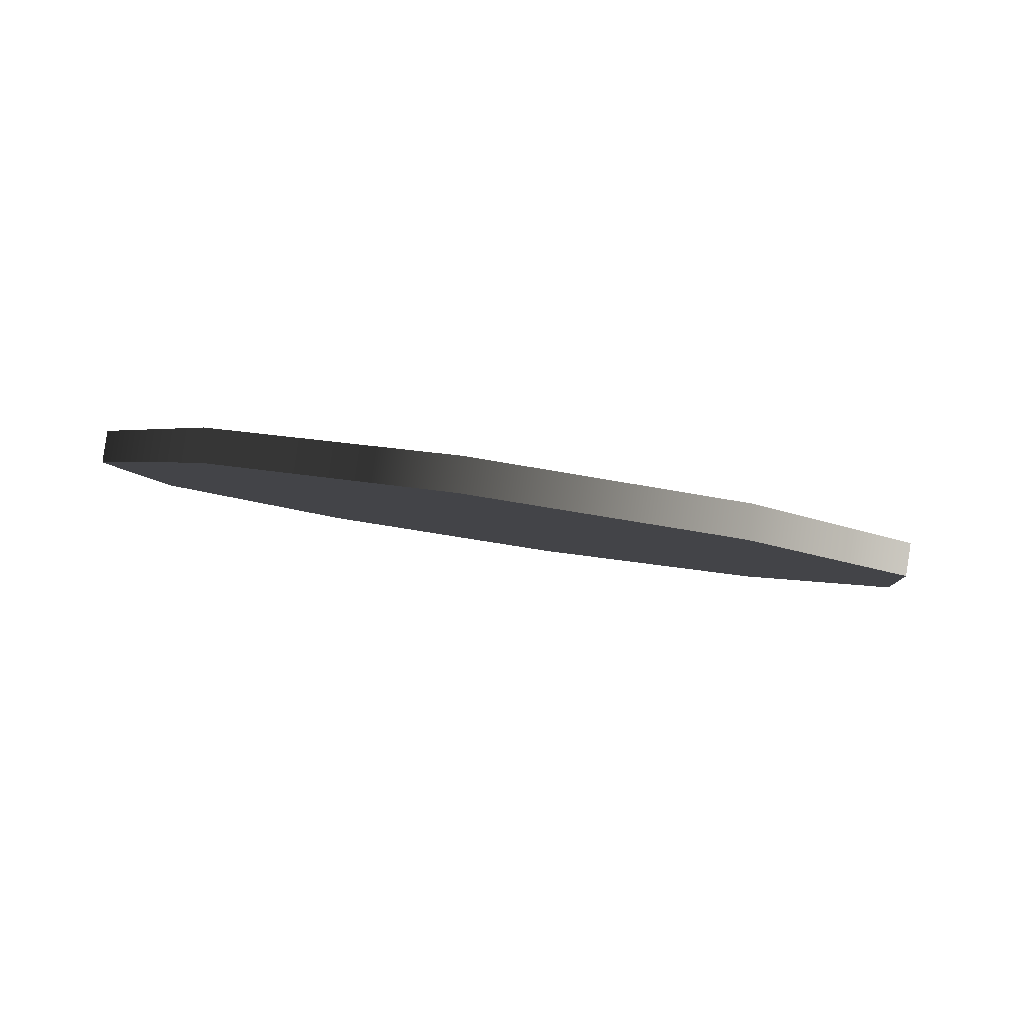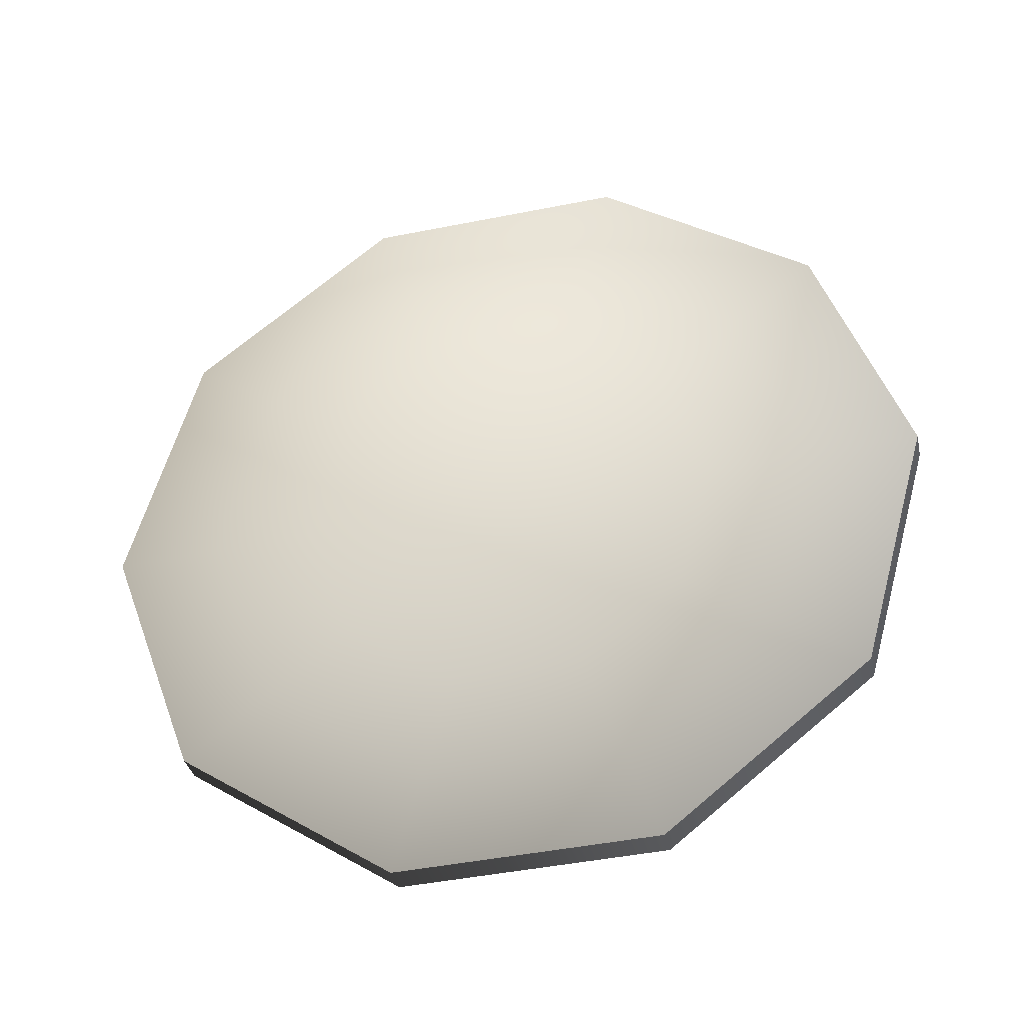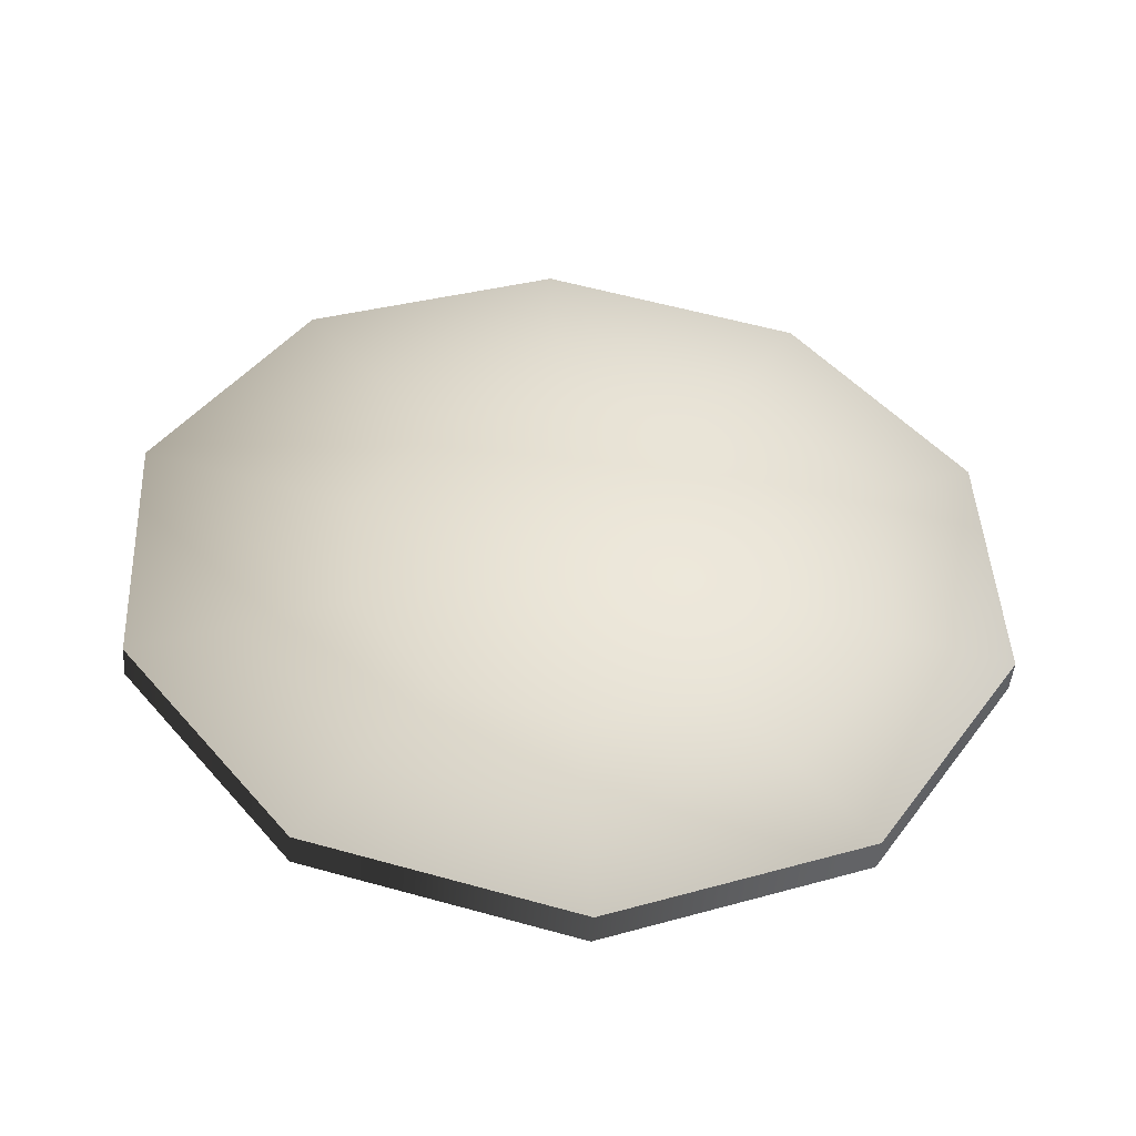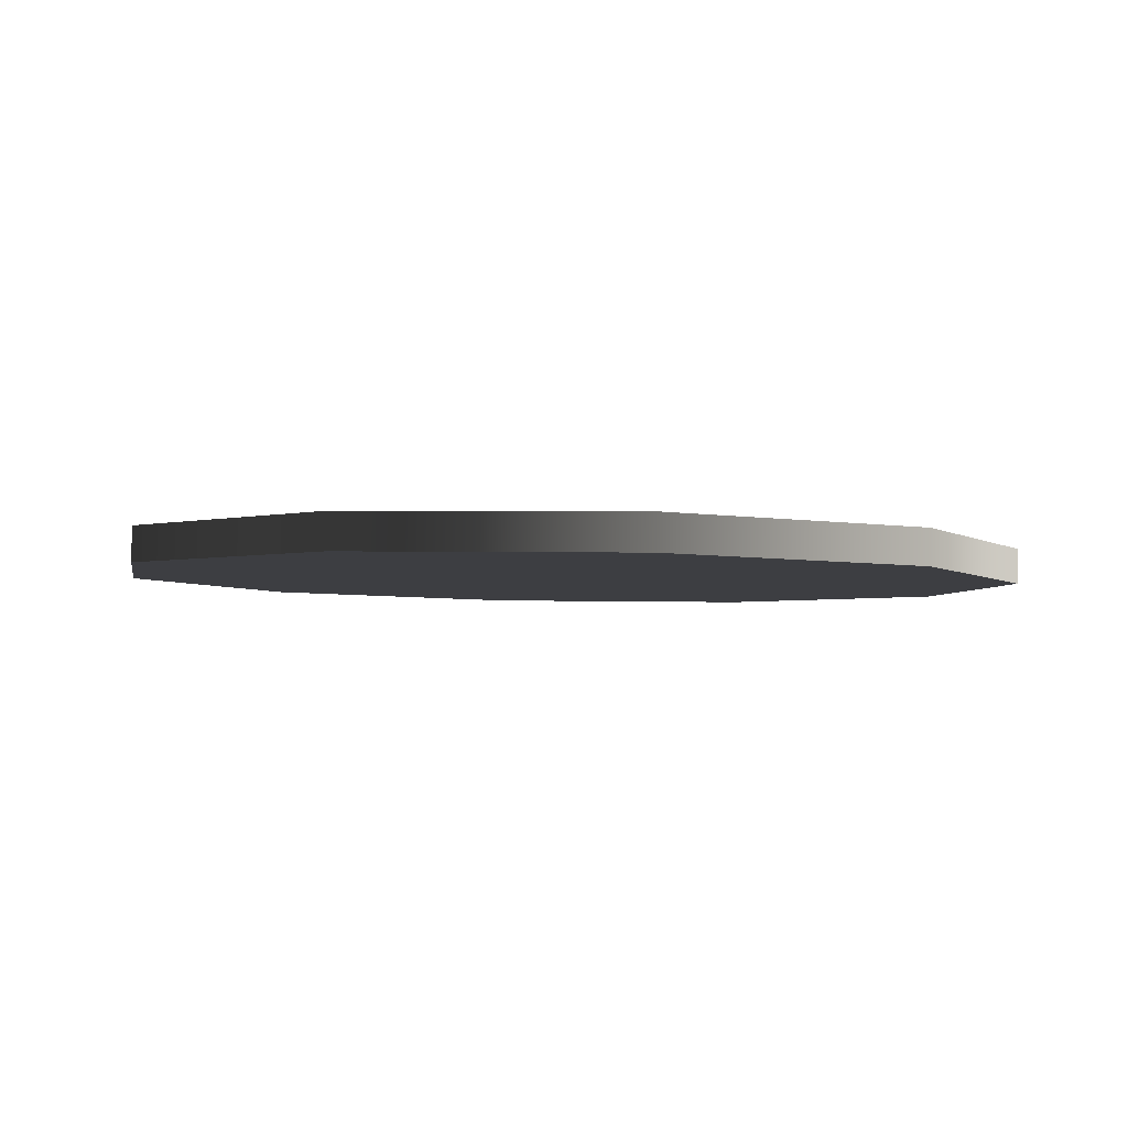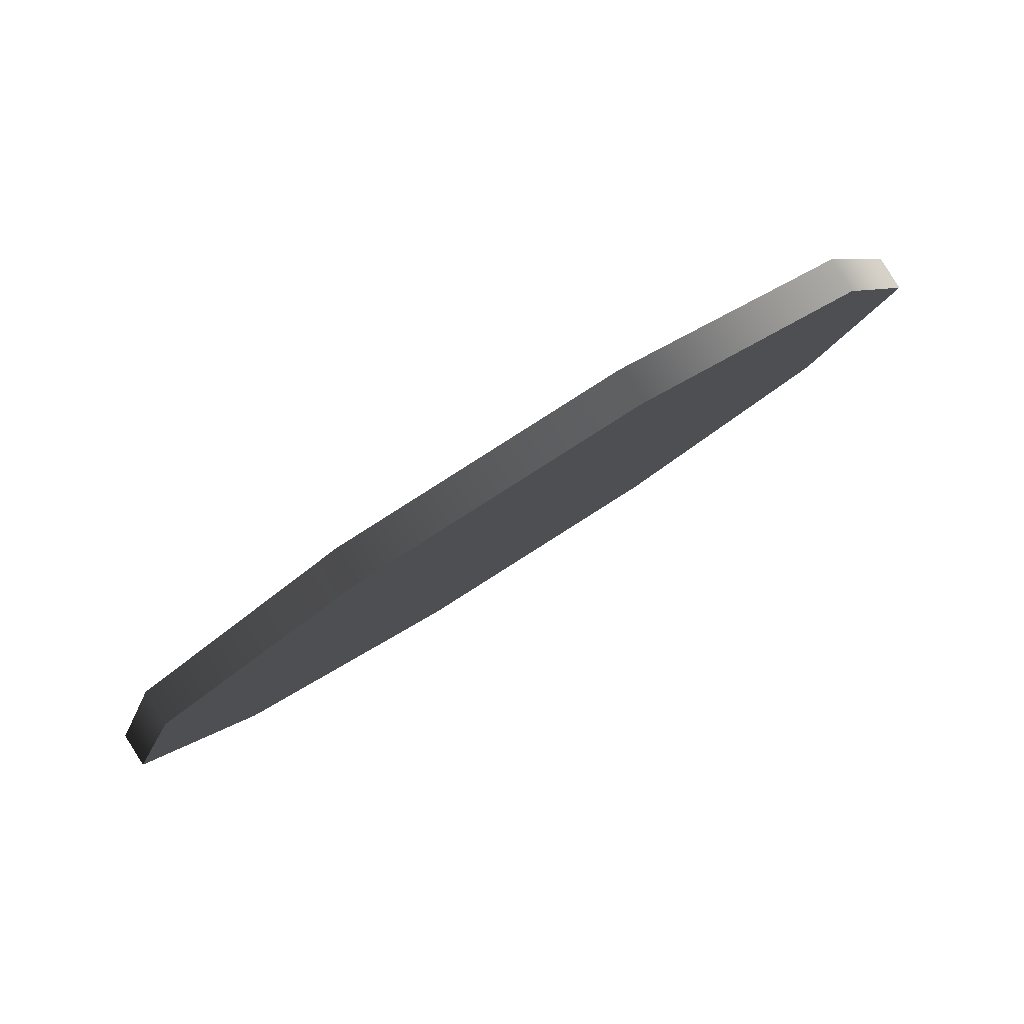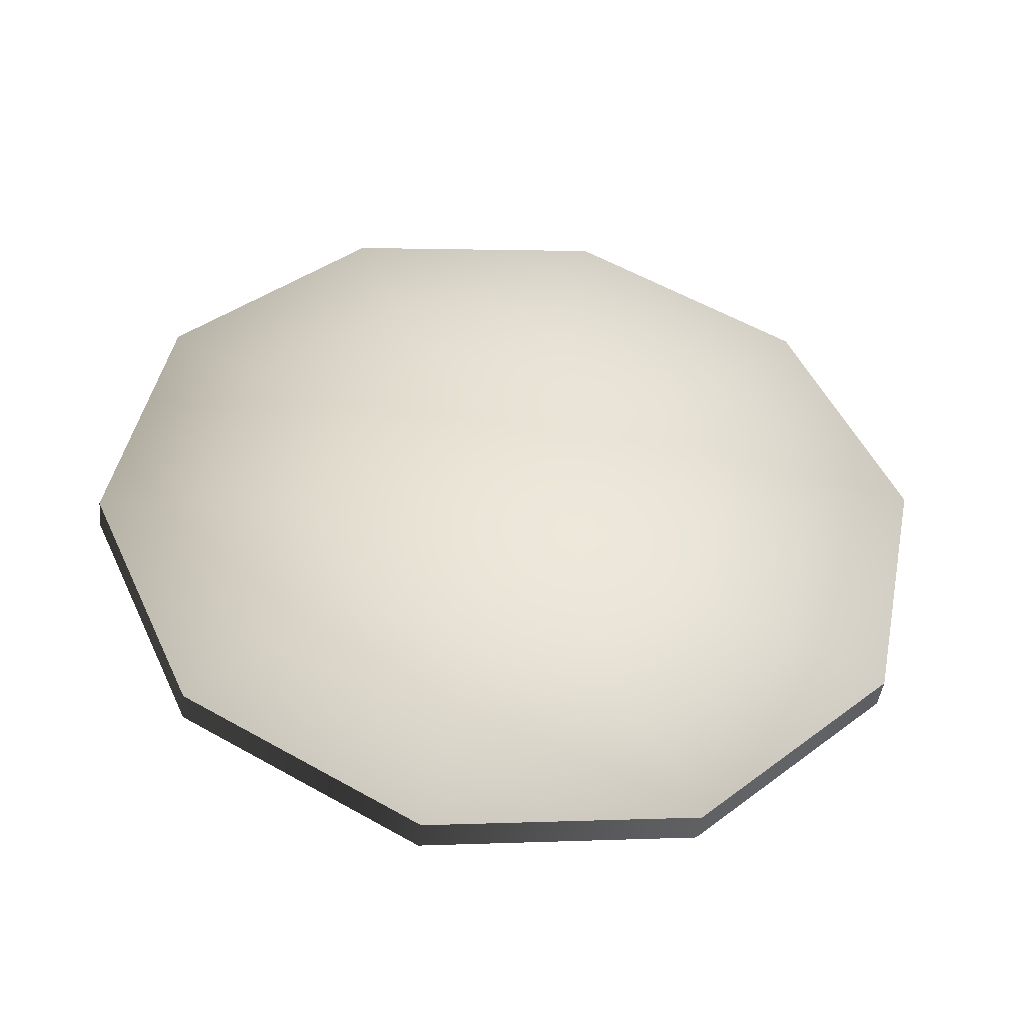
<metadata>
{"format":"obj","ext":"obj","renderer":"f3d","projection":"perspective","resolution":1024,"background":"white","views":[{"elev":21.6,"azim":6.7,"up":"+Z"},{"elev":31.8,"azim":-163.1,"up":"+Z"},{"elev":70.2,"azim":-3.0,"up":"+Z"},{"elev":22.8,"azim":-10.7,"up":"+Z"},{"elev":53.6,"azim":150.0,"up":"+Y"},{"elev":21.0,"azim":152.8,"up":"+Z"}]}
</metadata>
<code>
g pm0025_00_Gofest2025glassSkin01
v 0.07699 0.383 0.09281
v 0.05829 0.3893 0.09178
v 0.05805 0.3882 0.0896
v 0.07676 0.3819 0.09063
v 0.08855 0.3681 0.09876
v 0.08832 0.3671 0.09659
v 0.08855 0.3503 0.1074
v 0.08832 0.3493 0.1052
v 0.07699 0.3364 0.1153
v 0.07676 0.3354 0.1132
v 0.05829 0.3317 0.1196
v 0.05805 0.3307 0.1175
v 0.05829 0.3893 0.09178
v 0.03935 0.3835 0.09389
v 0.05805 0.3882 0.0896
v 0.03958 0.3846 0.09607
v 0.02779 0.3696 0.1019
v 0.02802 0.3707 0.104
v 0.02779 0.3518 0.1105
v 0.02802 0.3529 0.1126
v 0.03935 0.337 0.1164
v 0.03958 0.338 0.1186
v 0.05805 0.3307 0.1175
v 0.05829 0.3317 0.1196
v 0.08832 0.3493 0.1052
v 0.05805 0.3595 0.1035
v 0.07676 0.3354 0.1132
v 0.08832 0.3671 0.09659
v 0.05805 0.3307 0.1175
v 0.07676 0.3819 0.09063
v 0.03935 0.337 0.1164
v 0.05805 0.3882 0.0896
v 0.02779 0.3518 0.1105
v 0.03935 0.3835 0.09389
v 0.02779 0.3696 0.1019
v 0.03559 0.3548 0.1109
v 0.02802 0.3529 0.1126
v 0.02802 0.3707 0.104
v 0.03559 0.3681 0.1045
v 0.03958 0.3846 0.09607
v 0.04426 0.3436 0.1154
v 0.03958 0.338 0.1186
v 0.04426 0.3786 0.09847
v 0.05829 0.3893 0.09178
v 0.05829 0.3389 0.1161
v 0.05829 0.3317 0.1196
v 0.05829 0.3821 0.09526
v 0.07699 0.383 0.09281
v 0.07232 0.3424 0.1129
v 0.07699 0.3364 0.1153
v 0.07232 0.3774 0.09603
v 0.08855 0.3681 0.09876
v 0.08099 0.3529 0.107
v 0.08855 0.3503 0.1074
v 0.08099 0.3662 0.1005
v 0.05829 0.3461 0.1127
v 0.06764 0.3485 0.1105
v 0.05829 0.3605 0.1057
v 0.04893 0.3493 0.1121
v 0.07342 0.3554 0.1065
v 0.07342 0.3643 0.1022
v 0.04315 0.3567 0.1092
v 0.06764 0.3718 0.09925
v 0.04315 0.3656 0.1049
v 0.05829 0.3749 0.09874
v 0.04893 0.3725 0.1009
g pm0025_00_Gofest2025glassSkin01_0
f 3 2 1
f 4 3 1
f 4 1 5
f 6 4 5
f 6 5 7
f 8 6 7
f 8 7 9
f 10 8 9
f 10 9 11
f 12 10 11
f 15 14 13
f 14 16 13
f 14 17 16
f 17 18 16
f 17 19 18
f 19 20 18
f 19 21 20
f 21 22 20
f 21 23 22
f 23 24 22
f 27 26 25
f 25 26 28
f 29 26 27
f 28 26 30
f 31 26 29
f 30 26 32
f 33 26 31
f 32 26 34
f 35 26 33
f 34 26 35
f 38 37 36
f 39 38 36
f 40 38 39
f 36 37 41
f 37 42 41
f 43 40 39
f 44 40 43
f 41 42 45
f 42 46 45
f 47 44 43
f 48 44 47
f 45 46 49
f 46 50 49
f 51 48 47
f 52 48 51
f 49 50 53
f 50 54 53
f 54 52 55
f 55 52 51
f 53 54 55
f 41 45 56
f 45 49 57
f 56 45 57
f 56 57 58
f 59 56 58
f 59 41 56
f 57 60 58
f 57 49 60
f 49 53 60
f 36 41 59
f 60 53 61
f 53 55 61
f 60 61 58
f 62 36 59
f 62 59 58
f 39 36 62
f 61 55 63
f 61 63 58
f 55 51 63
f 64 39 62
f 64 62 58
f 43 39 64
f 63 51 65
f 63 65 58
f 51 47 65
f 66 64 58
f 66 43 64
f 65 66 58
f 47 43 66
f 65 47 66

</code>
